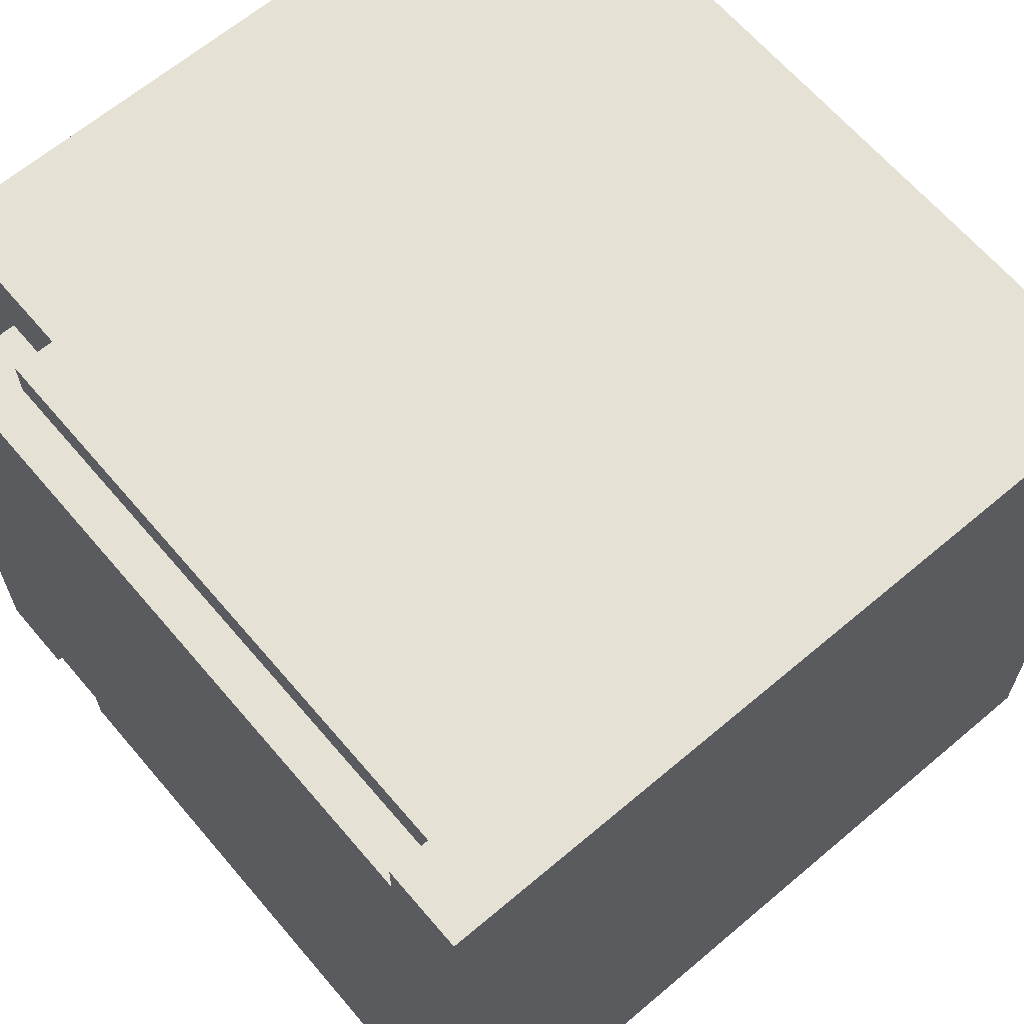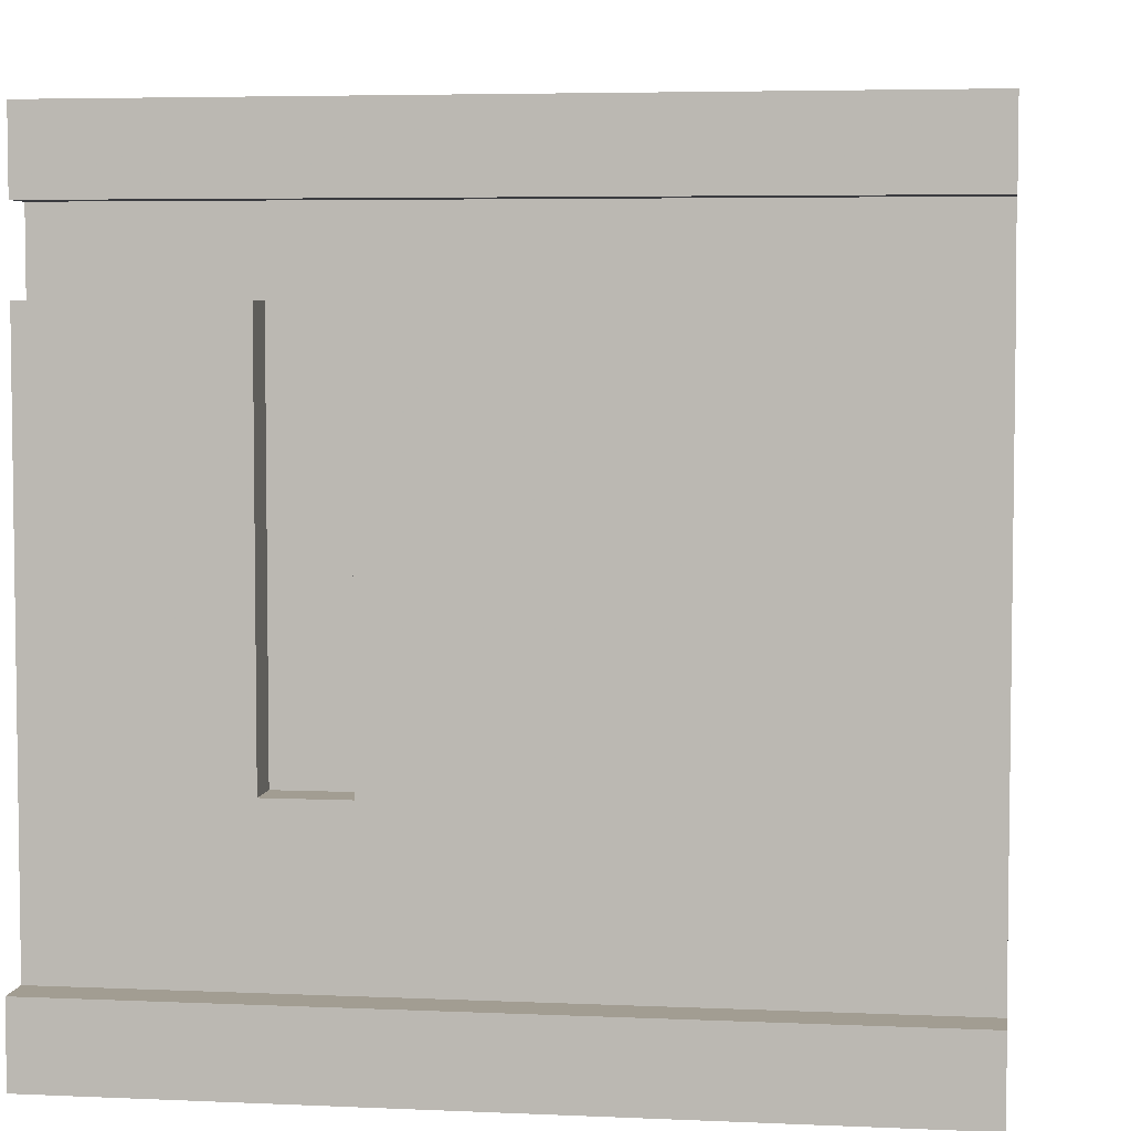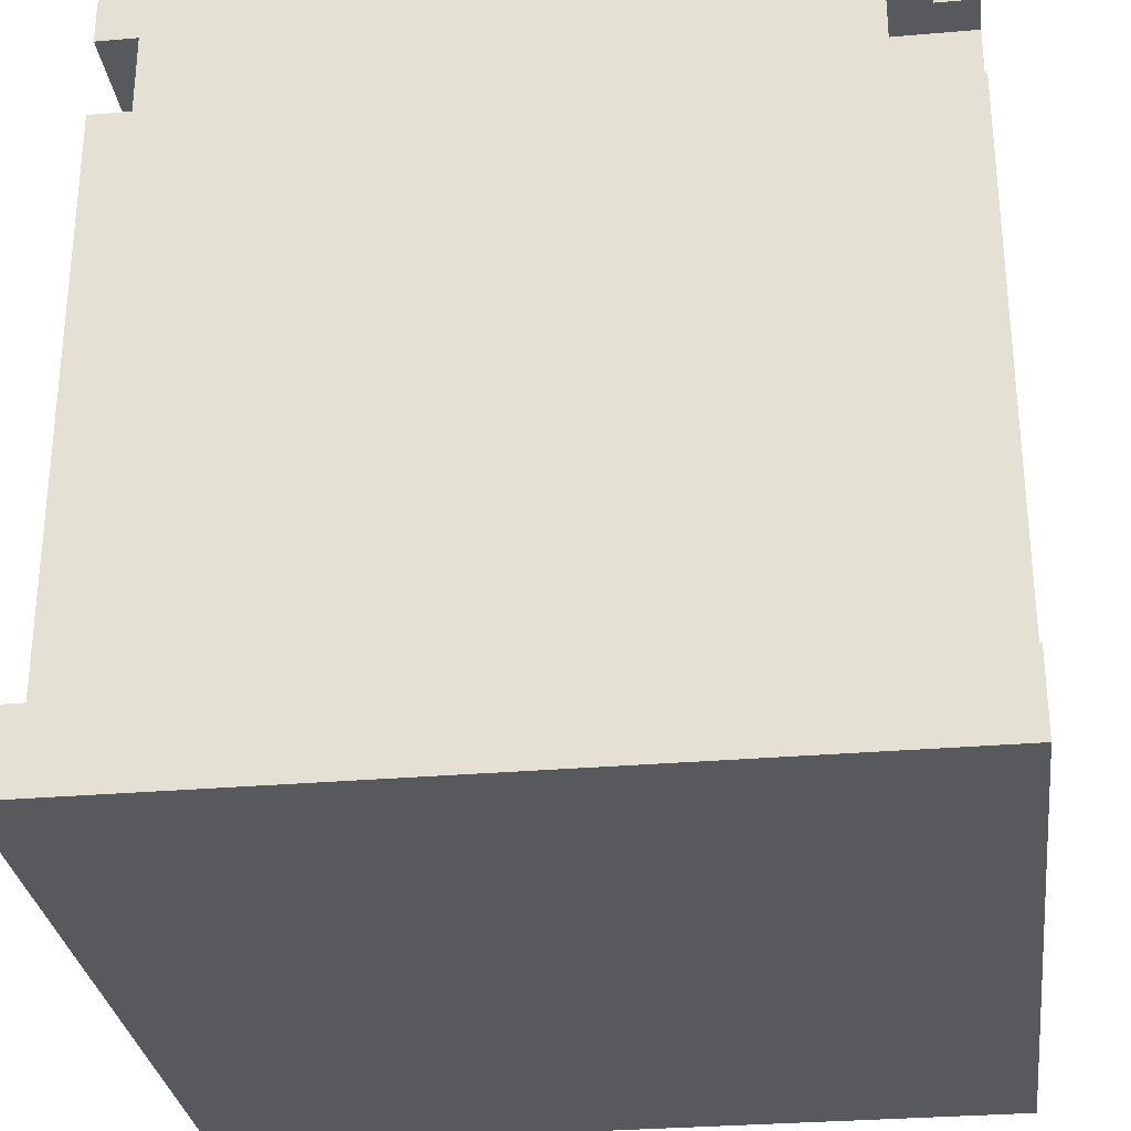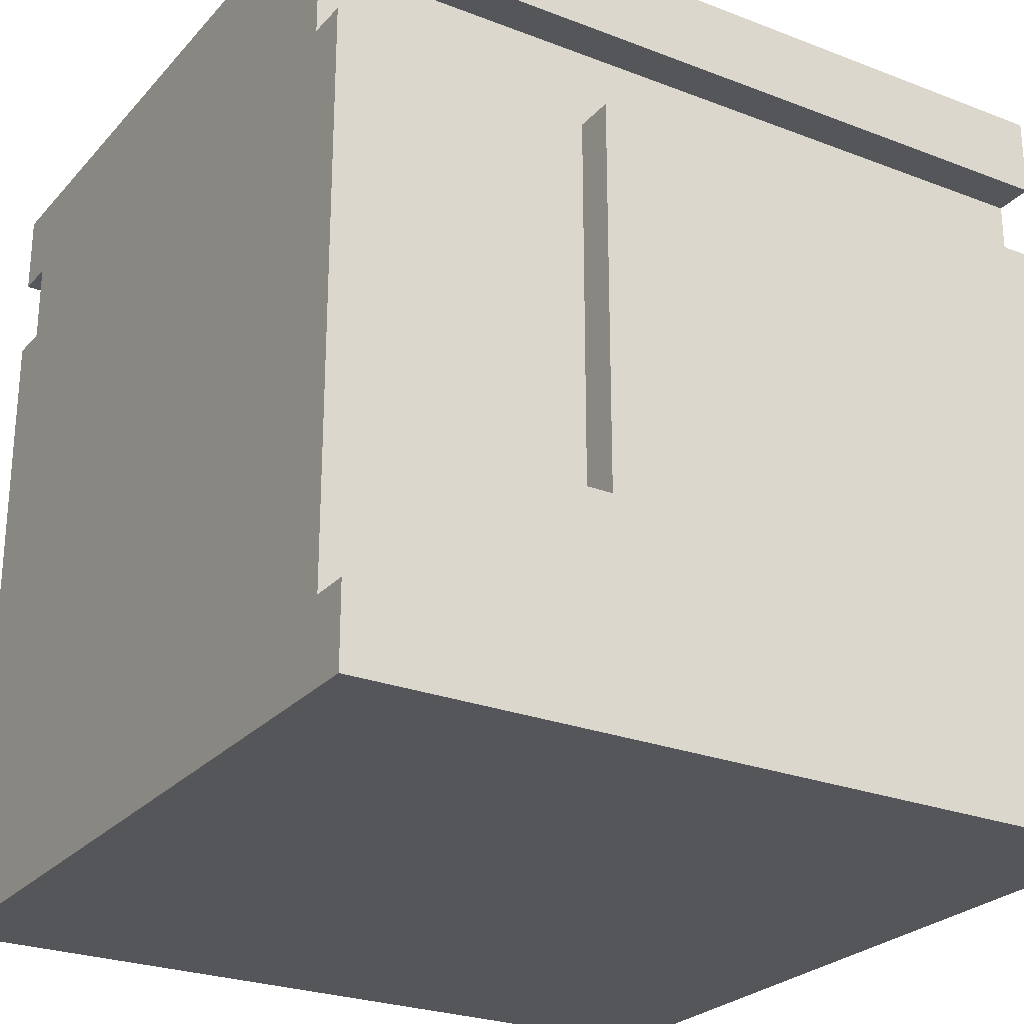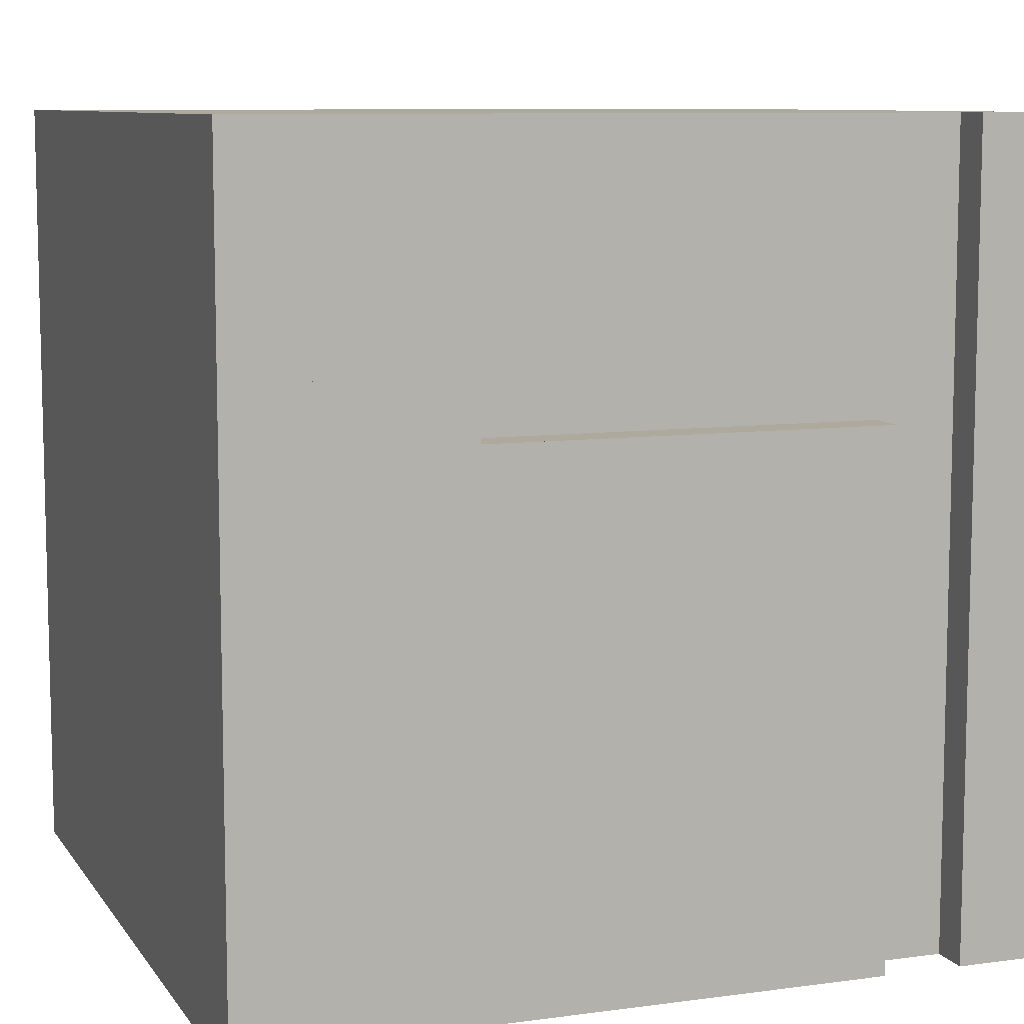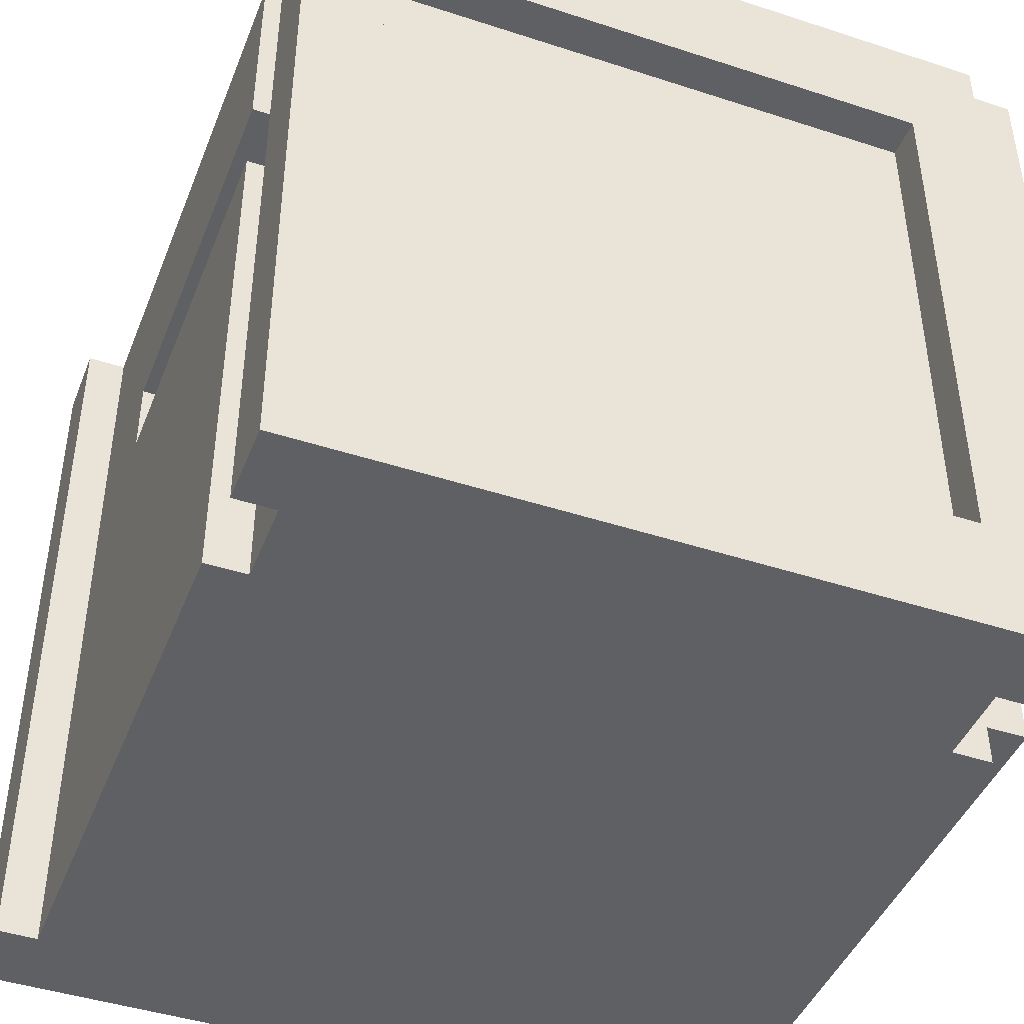
<metadata>
{"format":"obj","ext":"obj","renderer":"f3d","projection":"perspective","resolution":1024,"background":"white","views":[{"elev":64.8,"azim":-40.4,"up":"+Z"},{"elev":4.9,"azim":98.1,"up":"+Y"},{"elev":-29.7,"azim":-172.8,"up":"+Y"},{"elev":-25.7,"azim":58.4,"up":"+Y"},{"elev":8.9,"azim":69.9,"up":"+Z"},{"elev":-44.2,"azim":159.1,"up":"+Z"}]}
</metadata>
<code>
o WallPerpendicularJoint_Plane.001
v -0.5 0 0.5
v 0.5 0 0.5
v -0.5 0 -0.5
v 0.5 0 -0.5
v -0.5 0.1 0.45
v -0.5 0.1 0.5
v 0.5 0.1 0.5
v 0.5 0.1 -0.5
v 0.45 0.1 -0.5
v -0.5 0.1 -0.5
v 0.45 0.1 0.5
v -0.5 0.1 -0.45
v -0.45 0.1 -0.5
v -0.45 0.1 -0.45
v -0.5 0.8 -0.45
v -0.5 1 0.45
v 0.45 0.8 -0.5
v 0.45 0.8 0.5
v -0.45 0.8 -0.45
v -0.45 0.8 -0.5
v -0.5 0.8 -0.4
v -0.4 0.8 -0.5
v -0.4 0.8 -0.4
v 0.4 0.8 -0.5
v 0.4 0.8 0.5
v -0.5 0.9 -0.4
v -0.4 0.9 -0.4
v 0.4 0.9 -0.5
v -0.4 0.9 -0.5
v 0.4 0.9 0.5
v -0.45 0.9 0.45
v 0.45 0.9 -0.5
v 0.45 1 -0.5
v 0.45 0.9 0.5
v 0.45 1 0.5
v -0.45 0.9 -0.5
v -0.45 1 -0.5
v -0.5 1 -0.45
v -0.5 0.9 -0.45
v -0.45 0.9 -0.45
v -0.35 1 0.35
v -0.35 1 -0.35
v 0.35 1 -0.35
v 0.35 1 0.35
v -0.45 1 0.45
v -0.45 1 -0.45
v 0.4 1 -0.45
v 0.4 1 0.45
v -0.35 0.95 0.35
v -0.35 0.95 -0.35
v 0.35 0.95 -0.35
v 0.35 0.95 0.35
v -0.45 0.1 0.5
v -0.45 0.1 0.45
v 0.45 0.1 0.15
v 0.45 0.8 0.15
v 0.45 0.8 0.25
v 0.45 0.1 0.25
v 0.45 0.3 0.15
v 0.45 0.3 0.25
v 0.4 0.3 0.15
v 0.4 0.8 0.15
v 0.4 0.8 0.25
v 0.4 0.3 0.25
v -0.5 0.9 0.45
v -0.45 0.9 0.5
v -0.45 1 0.5
v -0.45 0.8 0.45
v -0.4 0.9 0.4
v -0.5 0.9 0.4
v -0.4 0.9 0.5
v -0.4 0.8 0.4
v -0.5 0.8 0.4
v -0.4 0.8 0.5
v -0.45 0.8 0.5
v -0.5 0.8 0.45
f 3 4 2 1
f 48 47 43 44
f 3 10 13 9 8 4
f 4 8 7 2
f 12 15 19 14
f 13 14 19 20
f 13 20 22 24 17 9
f 55 9 17 56 59
f 58 55 59 60
f 56 62 61 59
f 57 60 64 63
f 60 59 61 64
f 18 11 58 60 57
f 57 63 25 18
f 62 56 17 24
f 32 34 30 28
f 22 29 28 24
f 22 20 19 23
f 15 21 23 19
f 27 40 36 29
f 27 26 39 40
f 40 39 38 46
f 46 37 36 40
f 29 36 37 33 32 28
f 33 35 34 32
f 66 71 30 34 35 67
f 46 47 33 37
f 30 71 74 25
f 35 48 45 67
f 46 42 43 47
f 42 50 51 43
f 44 43 51 52
f 42 41 49 50
f 44 52 49 41
f 48 44 41 45
f 35 33 47 48
f 2 7 11 53 6 1
f 1 6 5 12 10 3
f 53 75 68 54
f 68 76 5 54
f 11 18 25 74 75 53
f 68 75 74 72
f 68 72 73 76
f 66 31 69 71
f 65 70 69 31
f 66 67 45 31
f 31 45 16 65
f 16 38 39 26 70 65
f 26 21 73 70
f 46 45 41 42
f 38 16 45 46
f 5 76 73 21 15 12
f 10 12 14 13
f 63 64 61 62
f 24 28 30 25 63 62
f 21 26 27 23
f 22 23 27 29
f 9 55 58 11 7 8
f 49 52 51 50
f 5 6 53 54
f 71 69 72 74
f 70 73 72 69

</code>
